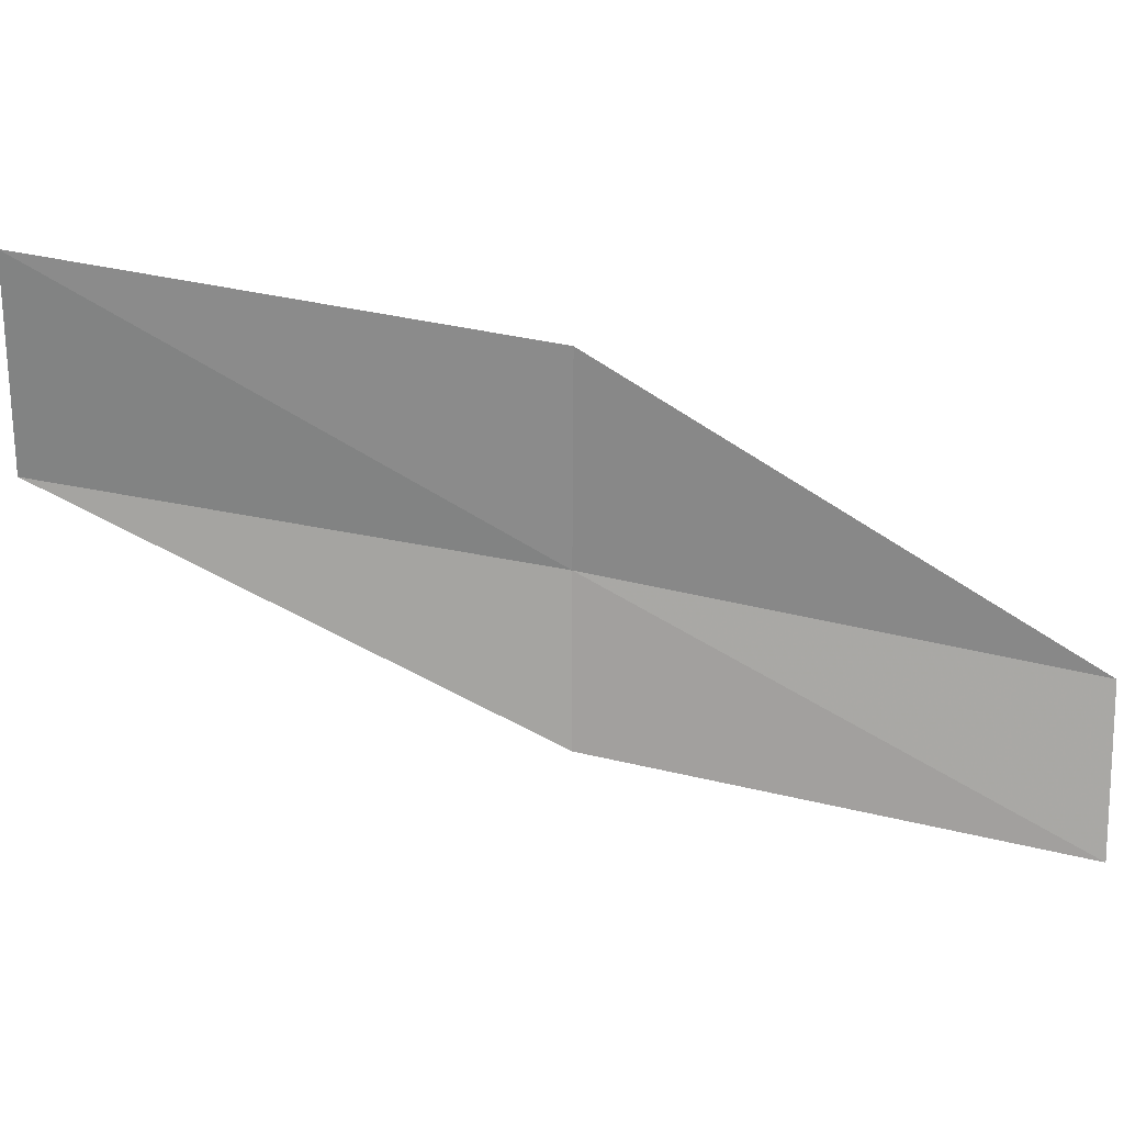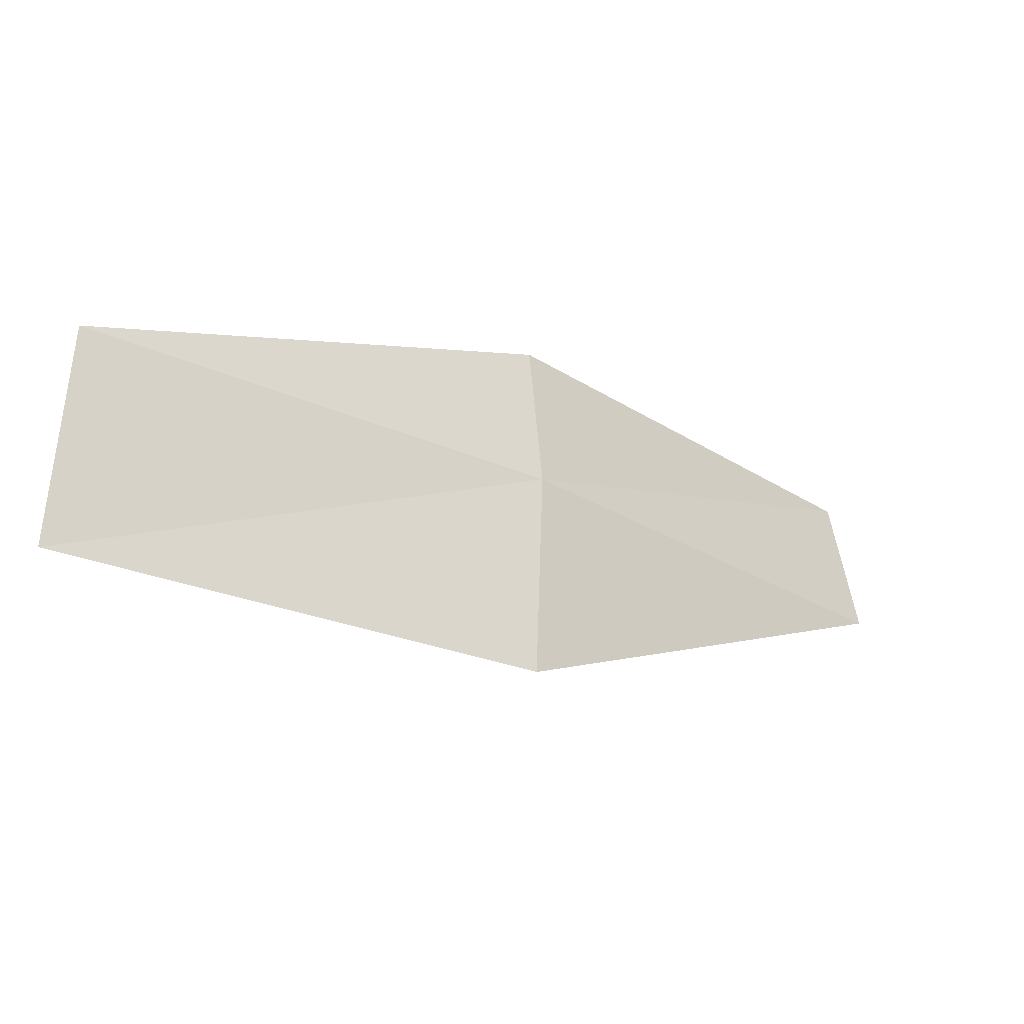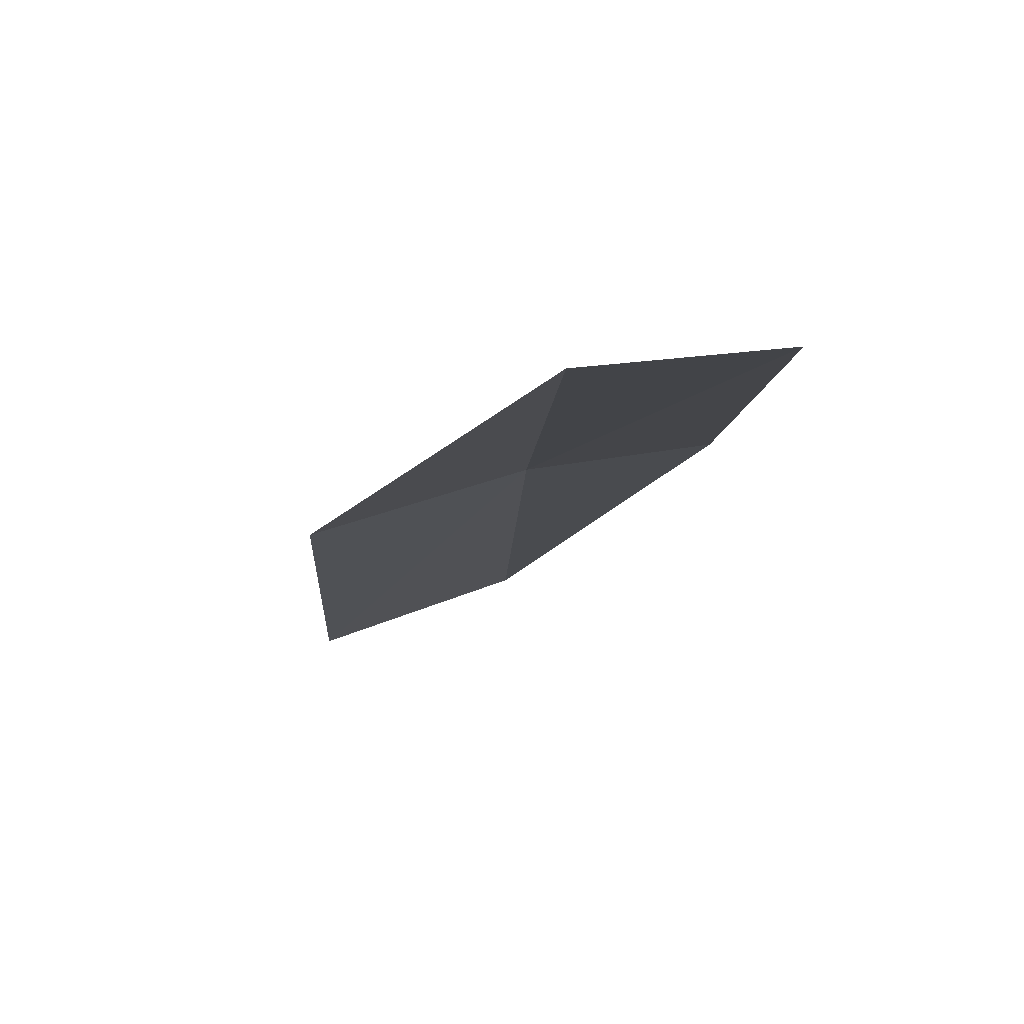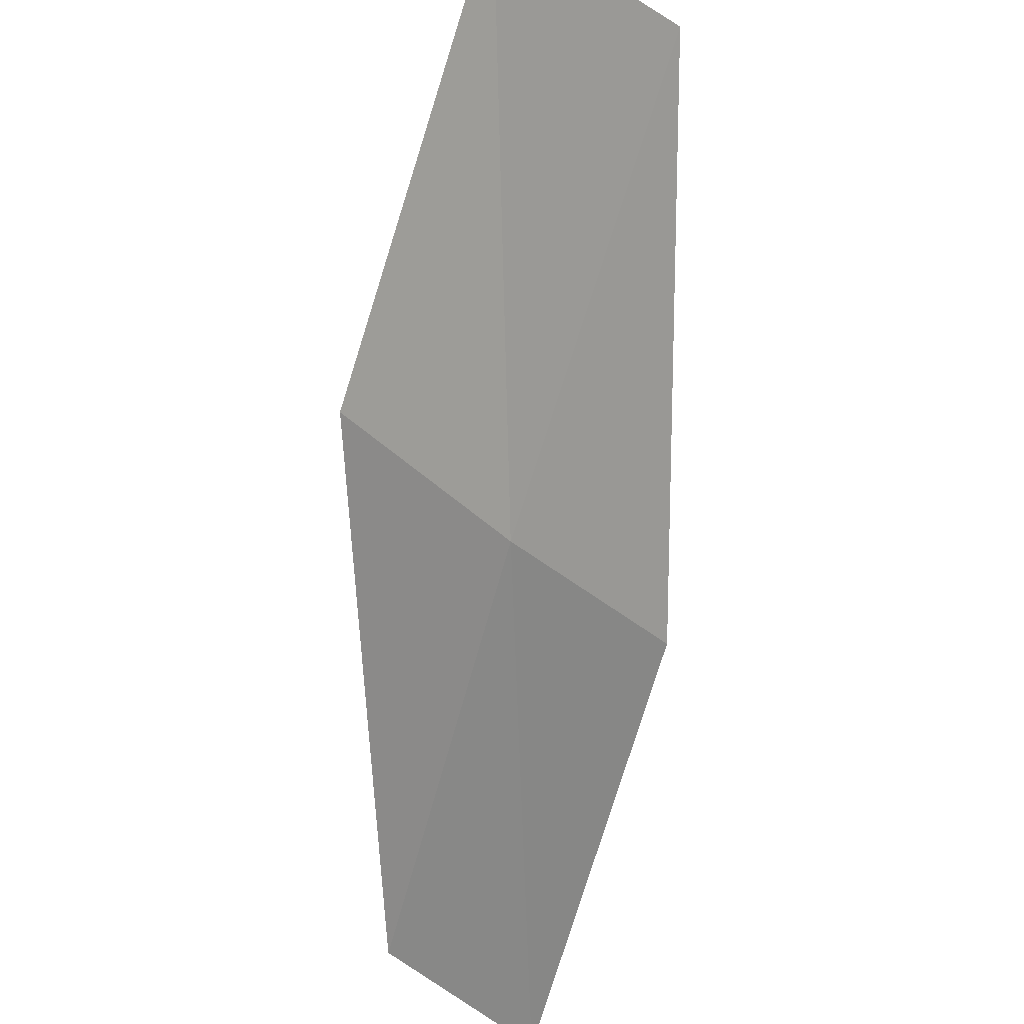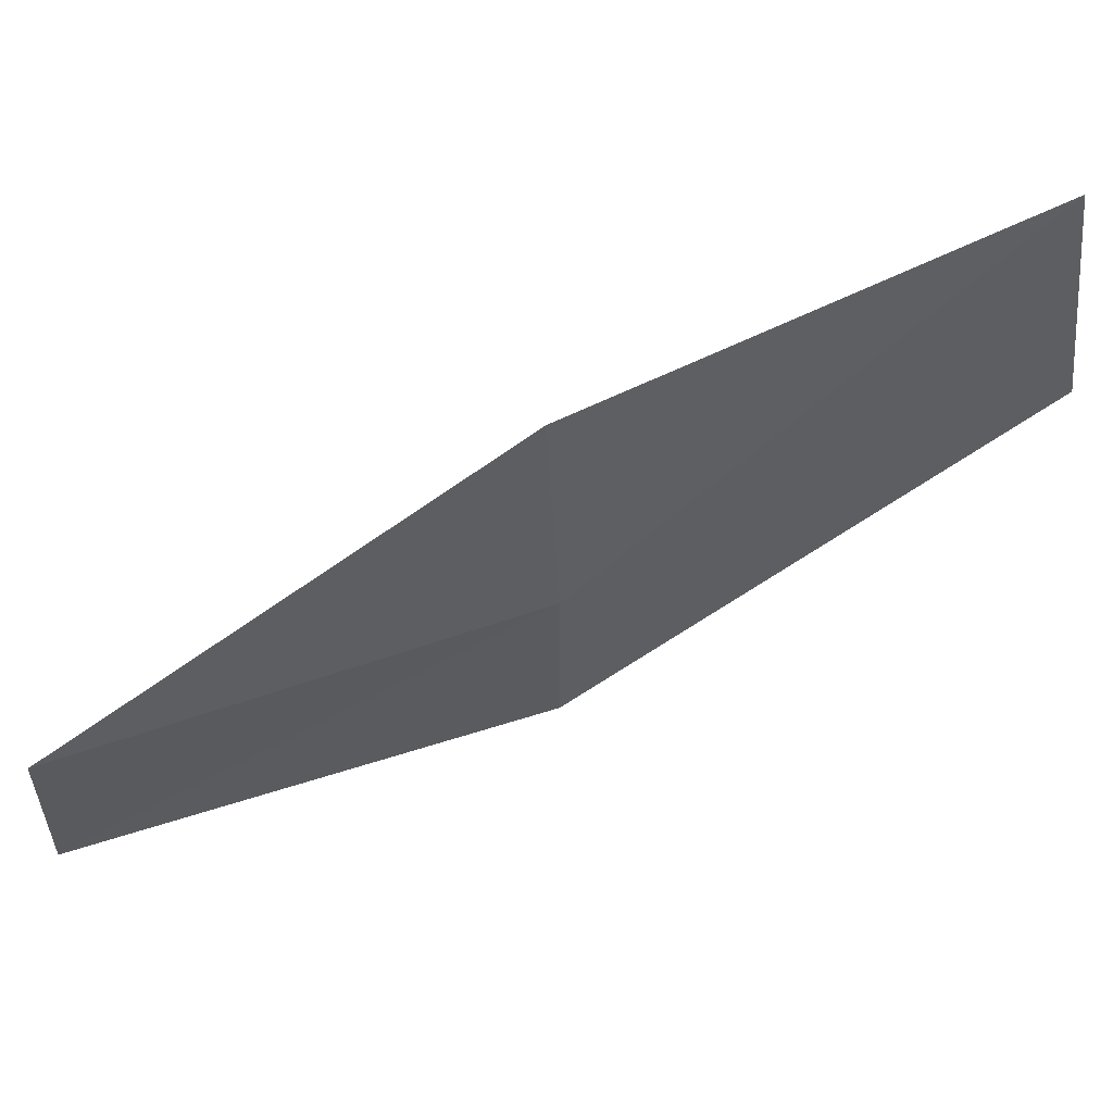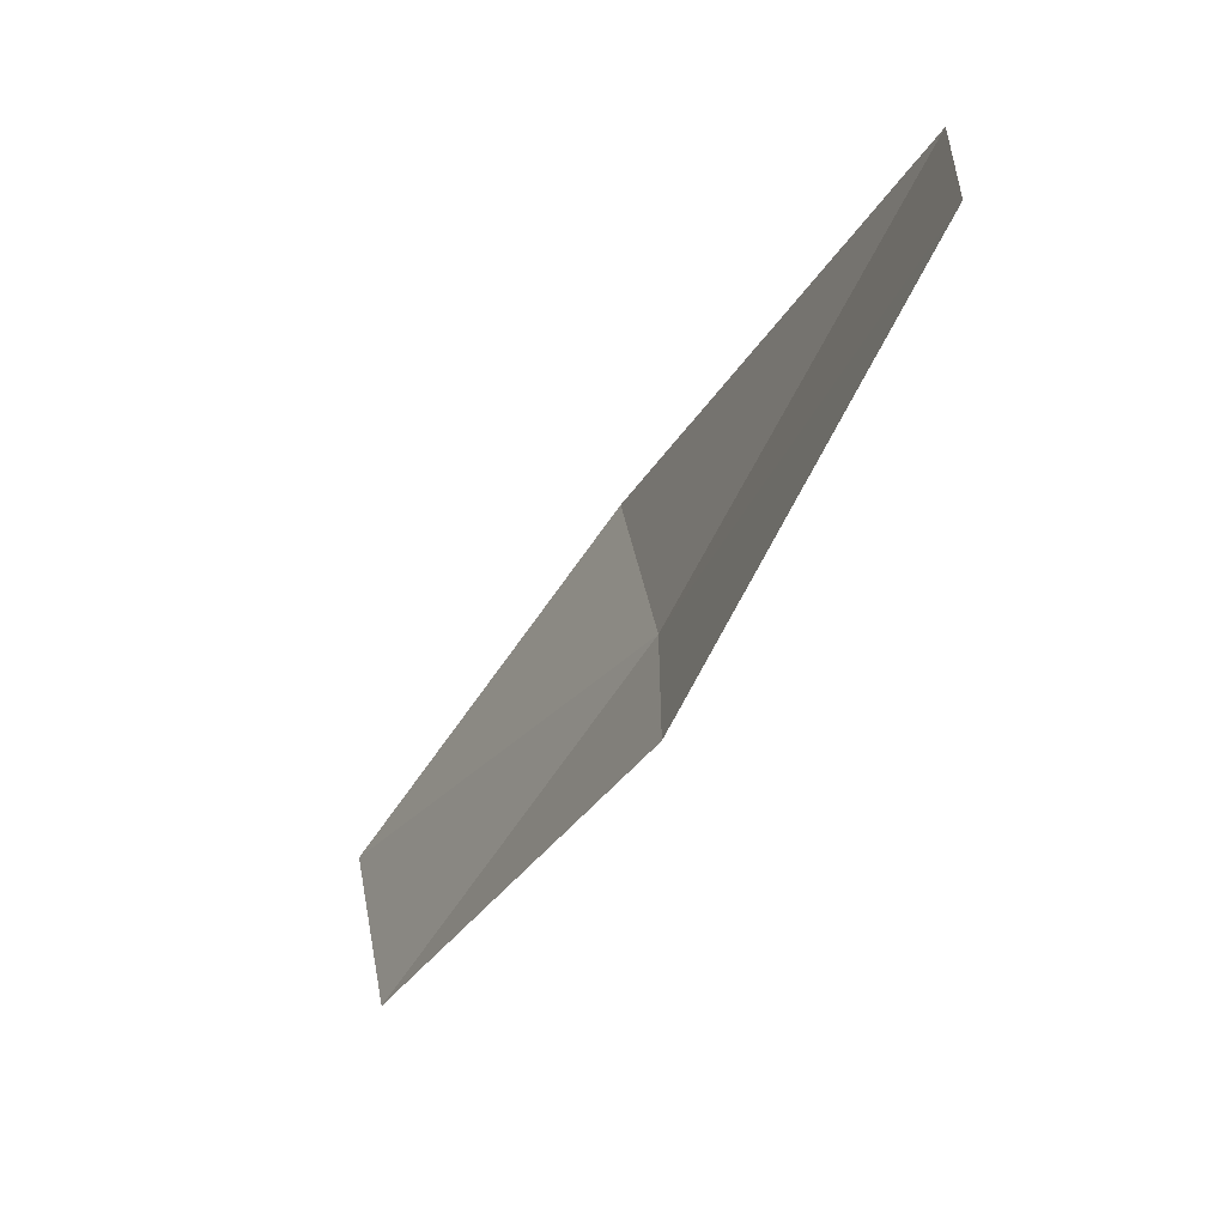
<metadata>
{"format":"obj","ext":"obj","renderer":"f3d","projection":"perspective","resolution":1024,"background":"white","views":[{"elev":17.0,"azim":-38.7,"up":"+Z"},{"elev":46.3,"azim":-3.8,"up":"+Y"},{"elev":-50.4,"azim":100.0,"up":"+Y"},{"elev":73.1,"azim":124.3,"up":"+Y"},{"elev":54.4,"azim":122.5,"up":"+Z"},{"elev":-63.2,"azim":22.6,"up":"+Z"}]}
</metadata>
<code>
v 15.44 20.06 7.352
v 17.27 18.32 6.893
v 17.24 18.29 5.995
v 15.44 20.06 6.453
v 15.34 19.92 8.451
v 13.43 21.59 7.818
v 13.31 21.4 8.907
f 1 3 2
f 1 4 3
f 1 2 5
f 1 6 4
f 1 5 7
f 1 7 6

</code>
